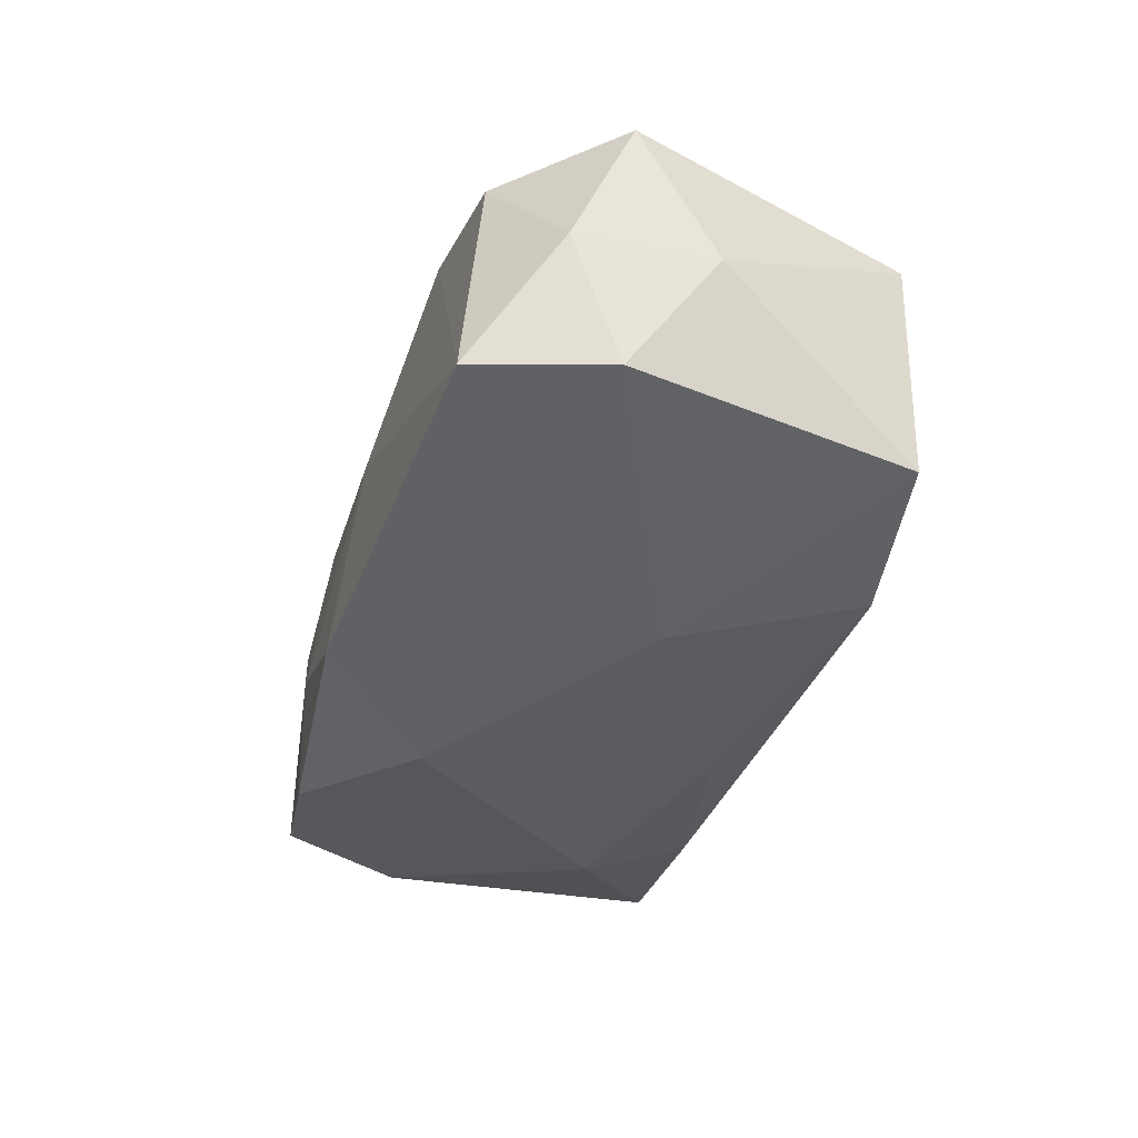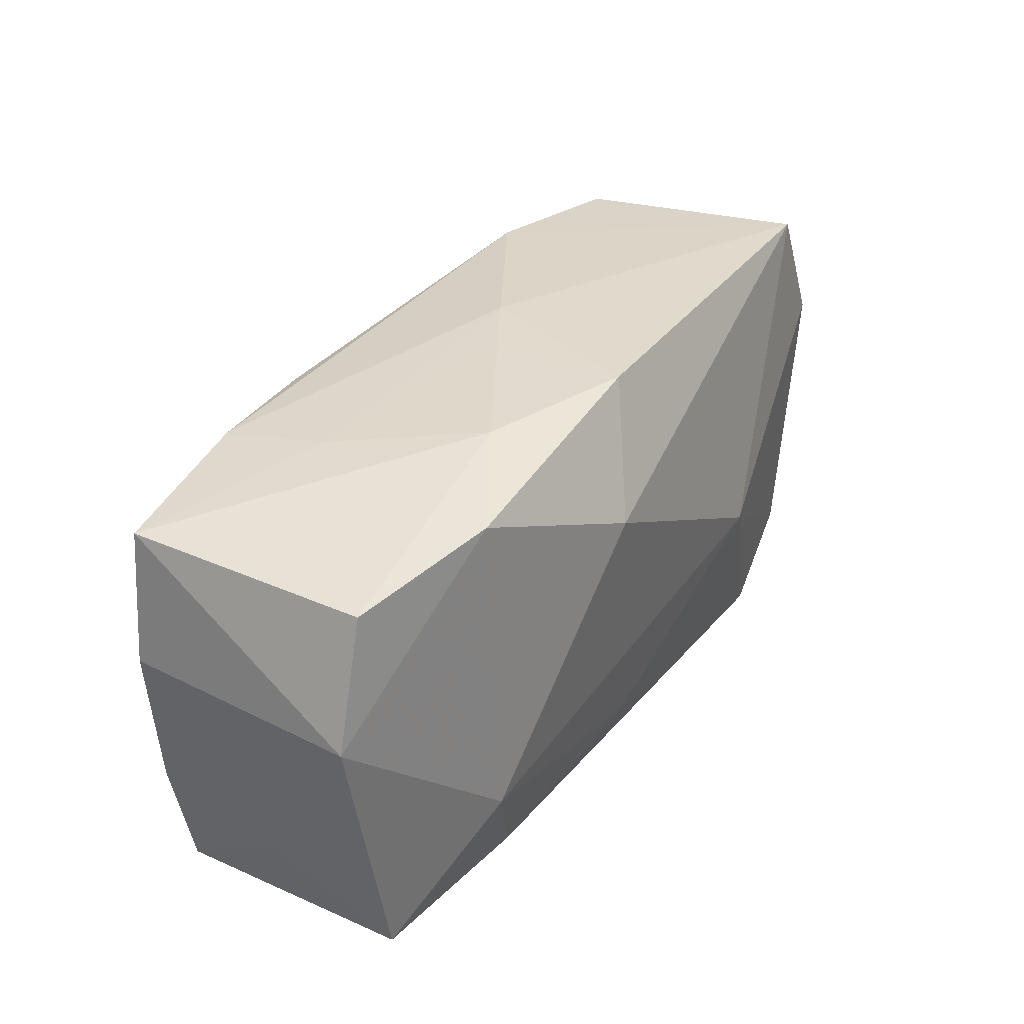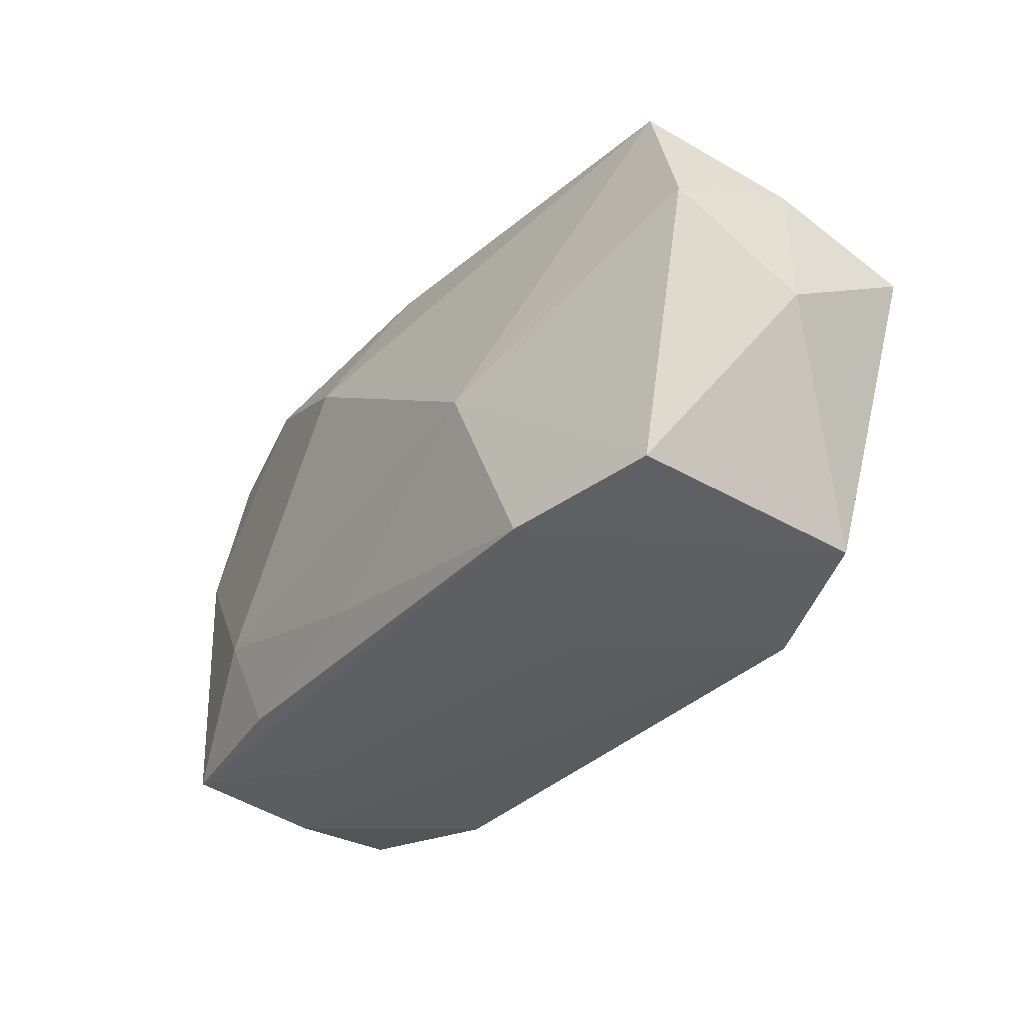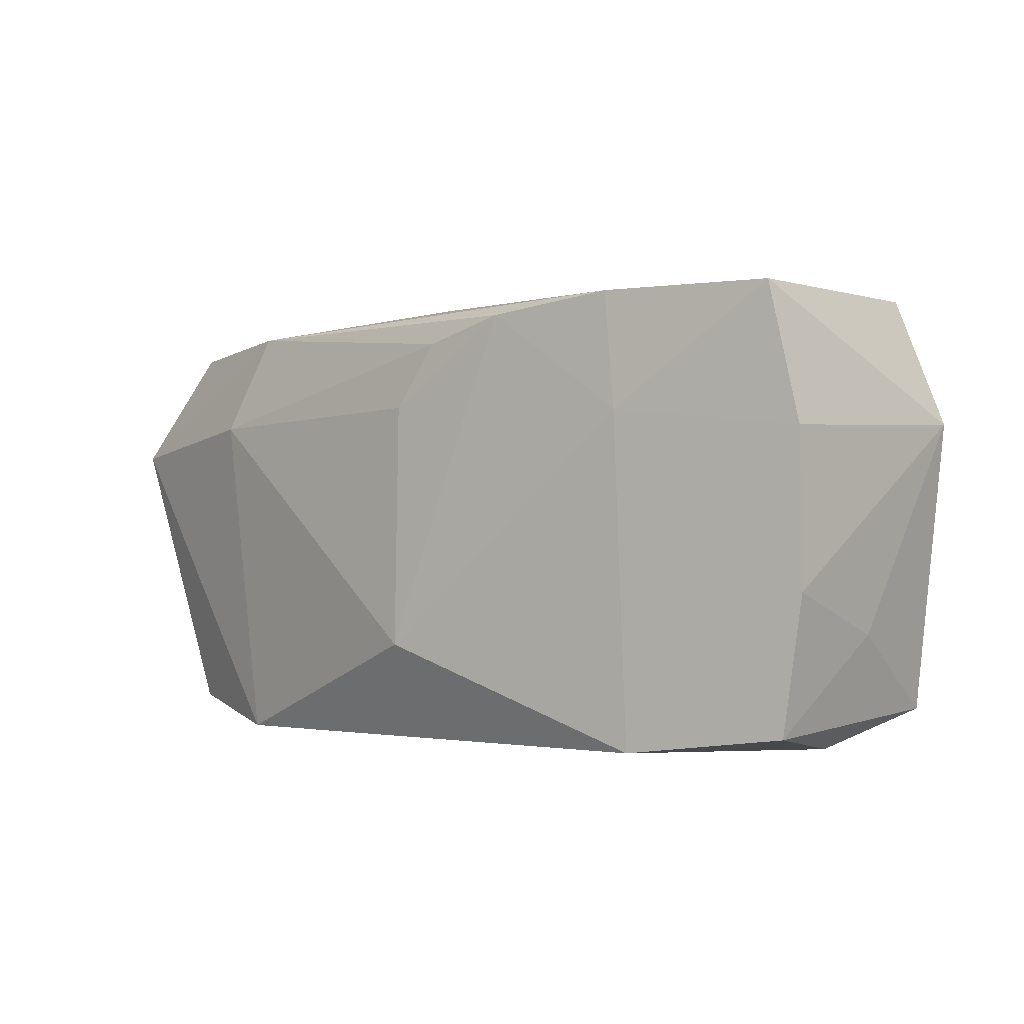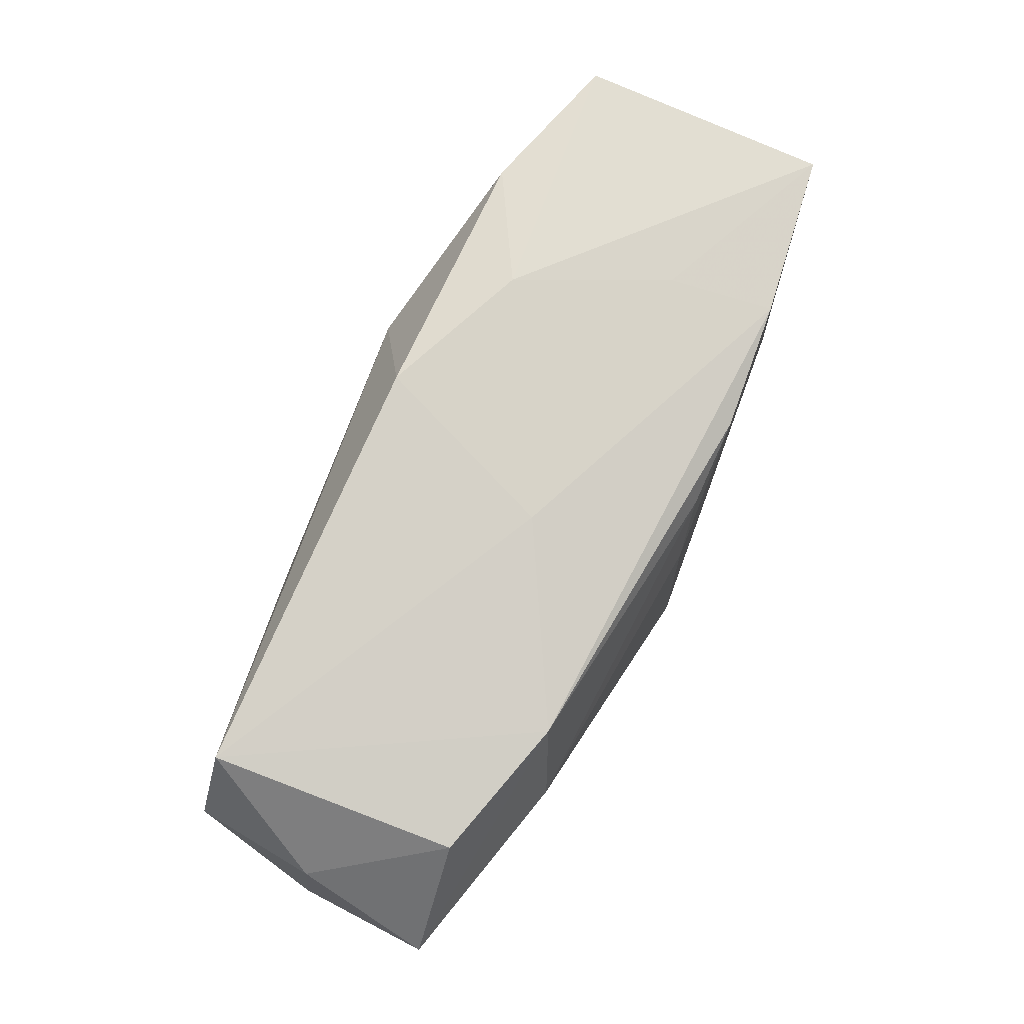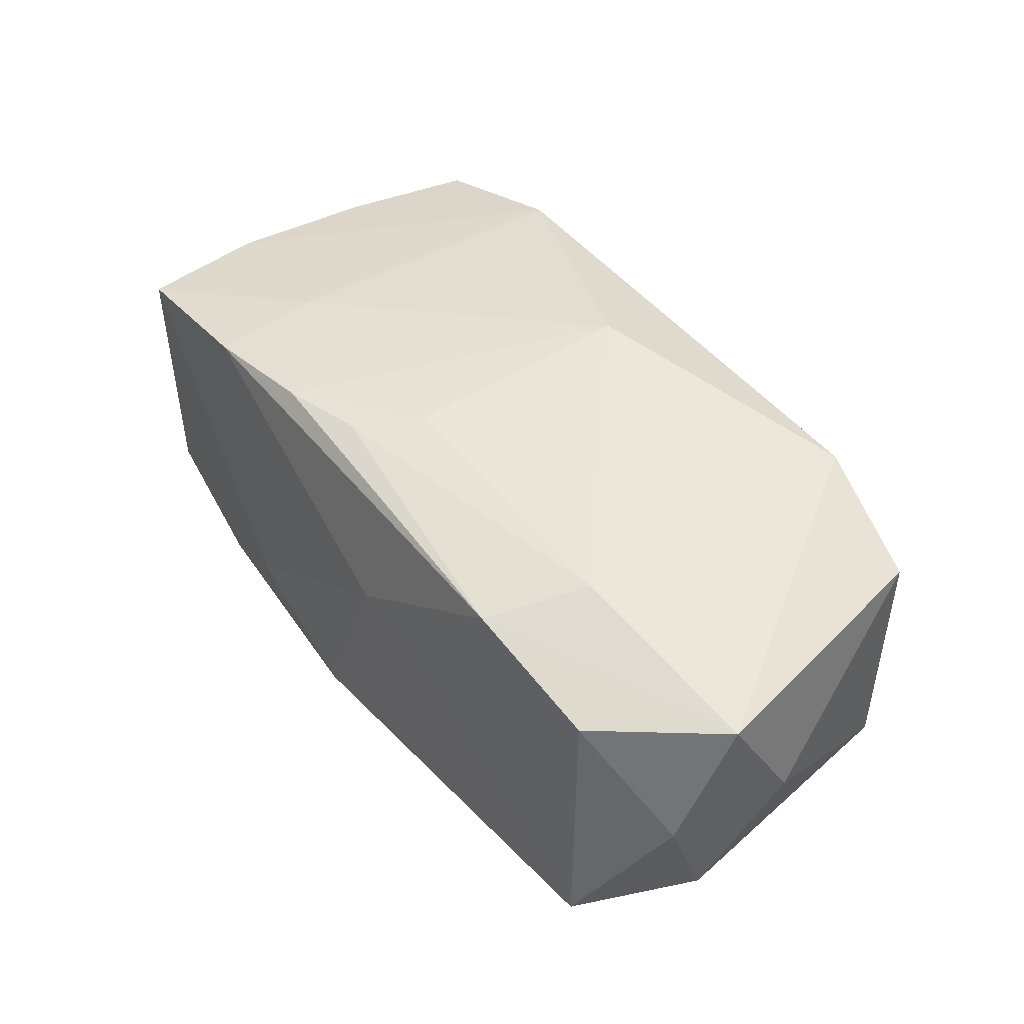
<metadata>
{"format":"obj","ext":"obj","renderer":"f3d","projection":"perspective","resolution":1024,"background":"white","views":[{"elev":-35.6,"azim":-105.9,"up":"+Z"},{"elev":38.1,"azim":124.3,"up":"+Y"},{"elev":-33.3,"azim":-124.8,"up":"+Y"},{"elev":-1.9,"azim":42.7,"up":"+Y"},{"elev":74.8,"azim":-62.0,"up":"+Y"},{"elev":46.2,"azim":-125.2,"up":"+Z"}]}
</metadata>
<code>
v -0.01912 0.01617 0.01295
v 0.005947 0.01083 -0.01565
v -0.03063 0.01526 0.01037
v 0.01035 0.01569 0.01432
v 0.0191 -0.01555 -0.01316
v 0.02148 0.007614 0.01297
v -0.03319 0.01739 -0.008809
v 0.000346 0.008764 0.01538
v 0.03618 0.005825 0.009496
v 0.0001259 0.01882 0.0007661
v 0.01848 0.01805 0.00464
v 0.03642 0.00694 -0.01048
v 0.003001 -0.01267 -0.01434
v 0.0003491 -0.01083 0.01579
v -0.0152 -0.002492 -0.01537
v 0.03395 -0.01725 0.008576
v -0.004919 0.01845 0.003976
v -0.02243 0.008178 0.01465
v 0.01898 -0.01828 -0.005764
v -0.03749 0.01089 0.0009304
v 0.02036 0.01828 -0.01221
v 0.02055 0.01683 0.01288
v -0.0369 0.007027 -0.009481
v 0.03507 -0.009716 -0.001225
v -0.02073 -0.01673 -0.01351
v 0.03403 0.01664 0.01032
v 0.03255 0.01707 -0.009644
v -0.03207 -0.01651 0.009194
v 0.03078 -0.01874 -0.001622
v -0.02806 -0.01716 -0.0006488
v -0.03837 0.006265 0.0114
v -0.03837 0.0002172 0.0003973
v -5.158e-05 0.01978 -0.01094
v -0.01134 -0.01827 -0.0009588
v 0.02217 -0.007588 -0.01471
v -0.03265 -0.01565 -0.01034
v 0.03587 -0.006375 0.008793
v -0.02113 -0.01874 0.01243
v 0.02171 -0.01874 0.01177
v 0.0118 0.01963 -0.006665
v 0.003633 0.01387 0.01471
v 0.03309 -0.01593 -0.01151
f 21 27 12
f 14 39 6
f 2 15 7
f 36 15 25
f 29 42 16
f 16 39 29
f 16 37 39
f 12 37 24
f 24 42 12
f 37 16 24
f 24 16 42
f 14 8 18
f 22 1 4
f 4 6 22
f 4 8 14
f 14 6 4
f 39 37 9
f 9 6 39
f 9 37 12
f 23 15 36
f 23 7 15
f 17 1 22
f 17 7 1
f 19 42 29
f 19 25 42
f 29 34 19
f 34 25 19
f 12 42 35
f 35 15 2
f 2 21 35
f 35 21 12
f 30 28 36
f 36 25 30
f 14 18 38
f 38 39 14
f 29 39 38
f 38 34 29
f 28 30 38
f 38 25 34
f 38 30 25
f 41 18 8
f 8 4 41
f 1 18 41
f 41 4 1
f 22 6 26
f 6 9 26
f 12 27 26
f 26 9 12
f 7 17 33
f 33 21 2
f 2 7 33
f 42 25 5
f 5 35 42
f 28 38 31
f 31 38 18
f 31 18 1
f 22 26 11
f 11 17 22
f 13 5 25
f 35 5 13
f 13 25 15
f 15 35 13
f 32 23 36
f 36 28 32
f 28 31 32
f 1 7 3
f 3 31 1
f 7 23 20
f 20 3 7
f 31 3 20
f 23 32 20
f 20 32 31
f 21 33 40
f 40 11 26
f 27 21 40
f 40 26 27
f 17 11 10
f 11 40 10
f 10 33 17
f 10 40 33

</code>
